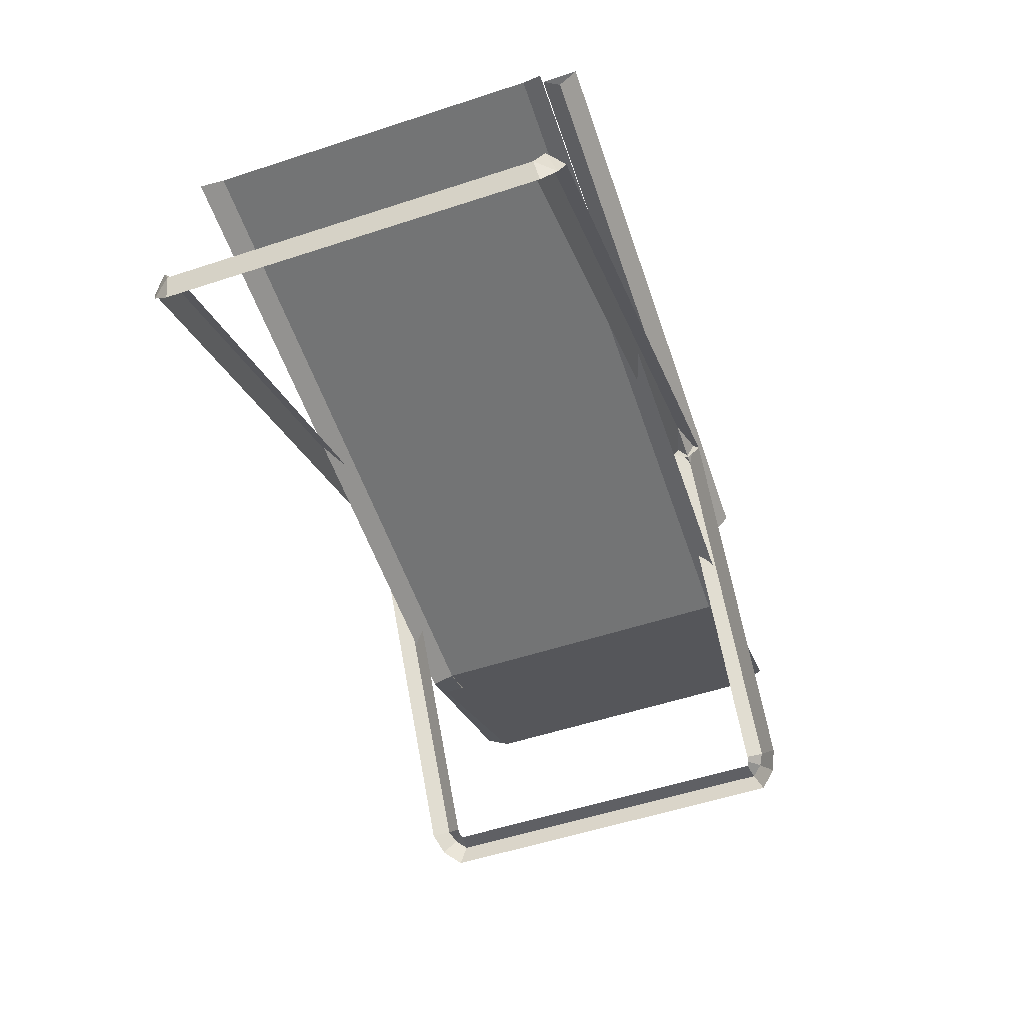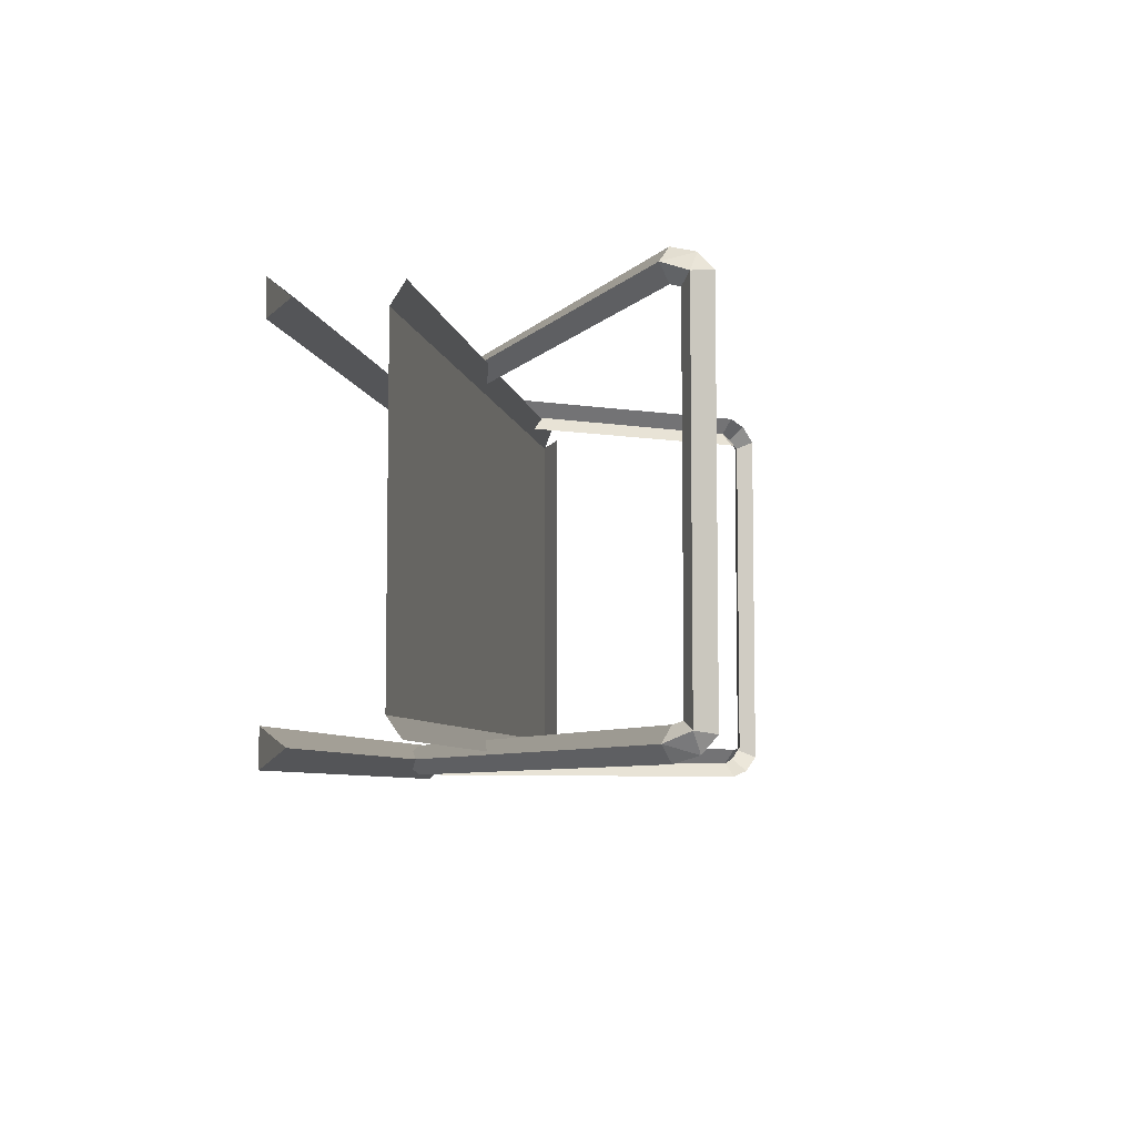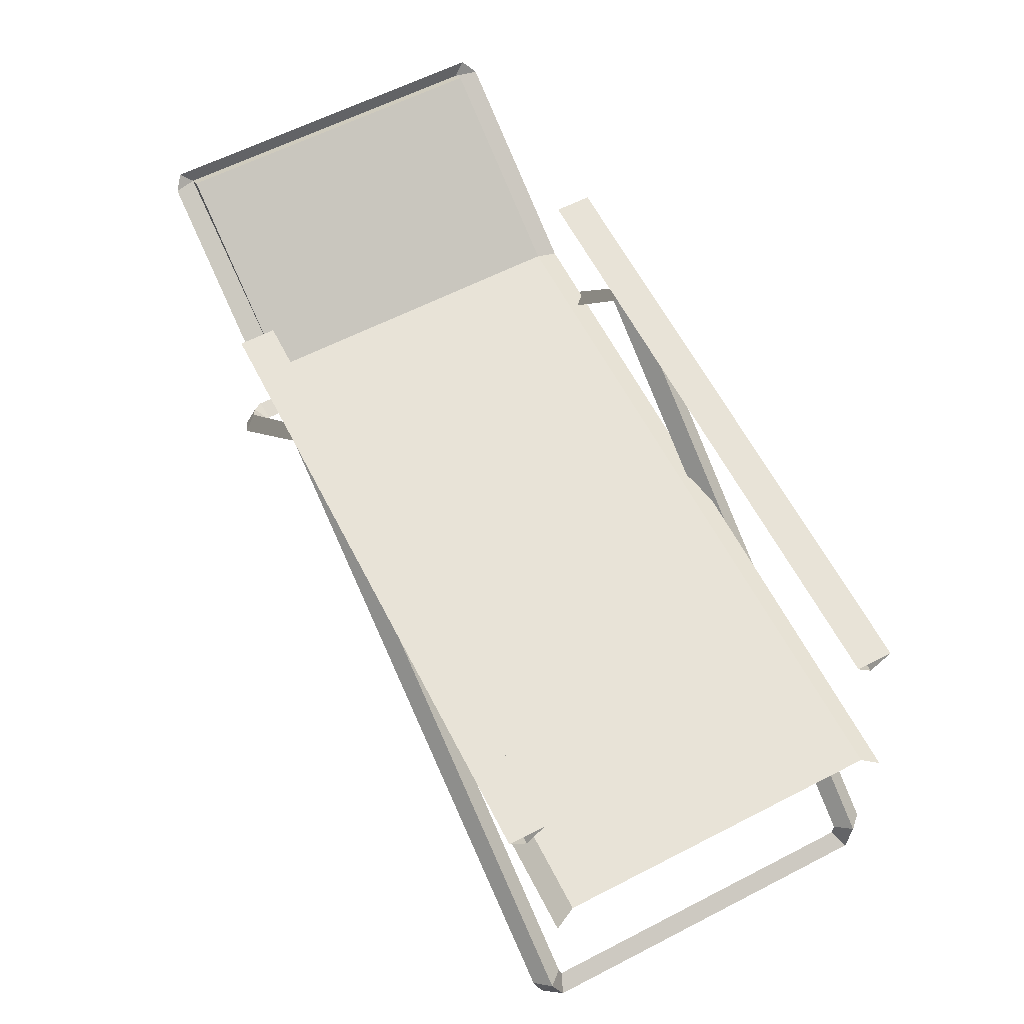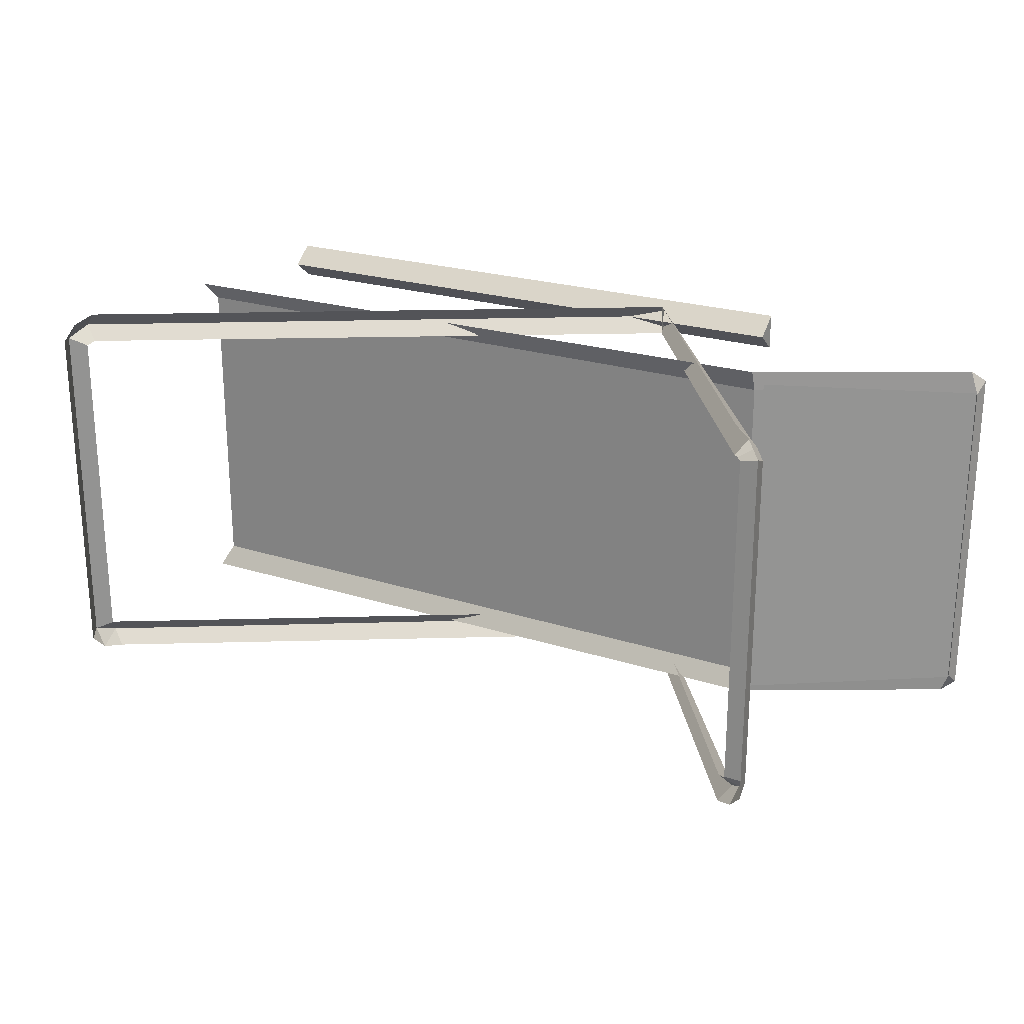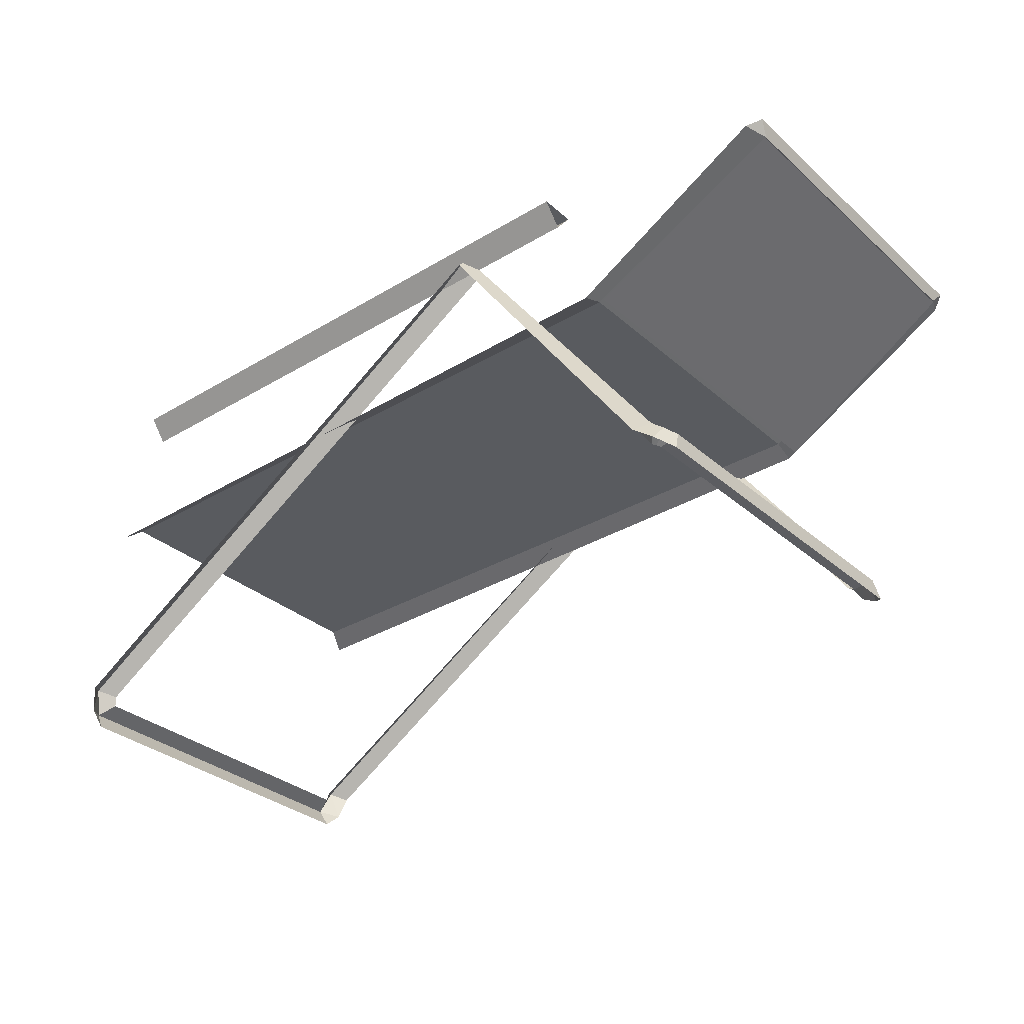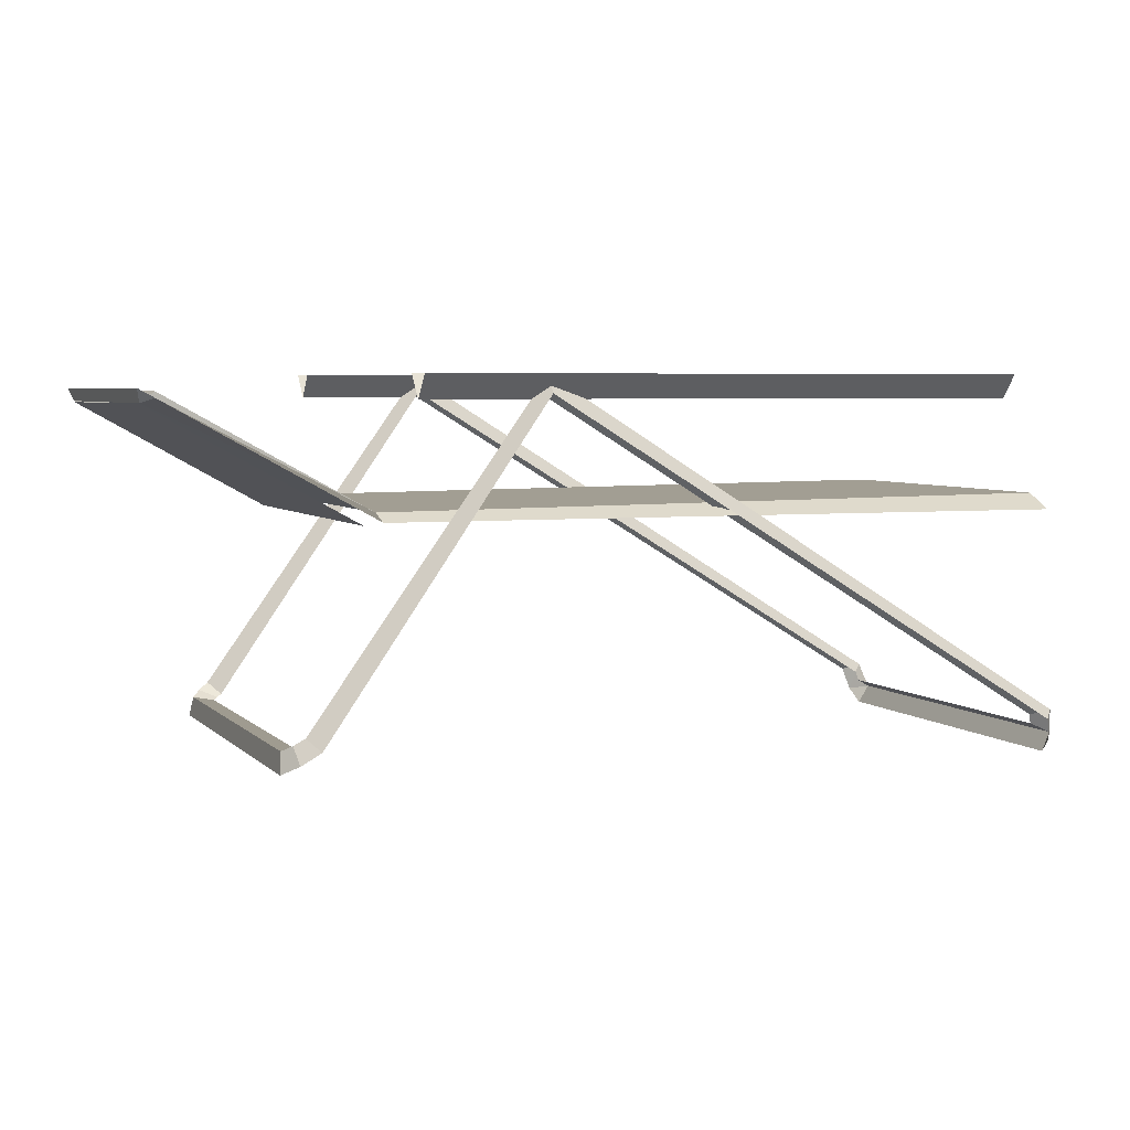
<metadata>
{"format":"obj","ext":"obj","renderer":"f3d","projection":"perspective","resolution":1024,"background":"white","views":[{"elev":-55.7,"azim":-71.1,"up":"+Y"},{"elev":-6.4,"azim":-80.6,"up":"+Z"},{"elev":62.3,"azim":-117.4,"up":"+Y"},{"elev":23.0,"azim":28.7,"up":"+Z"},{"elev":-32.4,"azim":39.8,"up":"+Y"},{"elev":4.9,"azim":157.3,"up":"+Y"}]}
</metadata>
<code>
o Cube.001_Cube.040
v -2.083 -0.2139 0.5738
v -0.4029 0.8188 0.5738
v -0.3983 0.7648 0.5274
v -2.041 -0.2341 0.5274
v -2.041 -0.2341 0.6203
v -0.3983 0.7648 0.6203
v -0.3873 0.74 0.5738
v -2.06 -0.304 0.6
v -2.103 -0.2904 0.5438
v -2.071 -0.3471 -0.5519
v -2.071 -0.3471 0.5519
v -2.103 -0.2904 -0.5438
v 0.2624 -0.1821 0.5274
v 0.2951 -0.1492 0.5738
v 0.2624 -0.1821 0.6203
v 0.3256 -0.1698 0.5579
v 0.3169 -0.2189 0.5999
v 0.3594 -0.2475 0.5519
v 0.3513 -0.1871 0.5275
v 0.3594 -0.2475 -0
v 0.3513 -0.1871 -0
v 0.276 -0.1913 0.5263
v 0.2873 -0.1989 0.5193
v 0.2873 -0.1989 -0
v -1.89 0.7492 0.5738
v -1.89 0.8194 0.5184
v -0.02596 0.8194 0.5184
v -0.02596 0.7492 0.5738
v -0.02596 0.8194 0.6292
v -1.89 0.8194 0.6292
v 0.073 0.4433 0.5
v 0.706 0.7405 0.5
v 0.6657 0.7716 0.5
v -2.049 -0.2631 0.5193
v -2.045 0.456 0.5
v -2.067 0.4076 0.5608
v 0.07161 0.4192 0.5667
v 0.679 0.7544 0.5667
v 0.719 0.7794 0.536
v 0.7048 0.7375 0.5043
v 0.1157 0.4097 0.5352
v 0.1157 0.4097 0
v 0.7048 0.7375 -0
v -2.083 -0.2139 -0.5738
v -2.041 -0.2341 -0.5274
v -0.3983 0.7648 -0.5274
v -0.4029 0.8188 -0.5738
v -2.041 -0.2341 -0.6203
v -0.3983 0.7648 -0.6203
v -0.3873 0.74 -0.5738
v -2.06 -0.304 -0.6
v 0.073 0.4433 -0.5
v -2.045 0.456 -0.5
v 0.2624 -0.1821 -0.5274
v 0.2951 -0.1492 -0.5738
v 0.2624 -0.1821 -0.6203
v 0.3256 -0.1698 -0.5579
v 0.3513 -0.1871 -0.5275
v 0.3594 -0.2475 -0.5519
v 0.3169 -0.2189 -0.5999
v 0.276 -0.1913 -0.5263
v 0.2873 -0.1989 -0.5193
v -1.89 0.7492 -0.5738
v -0.02596 0.7492 -0.5738
v -0.02596 0.8194 -0.5184
v -1.89 0.8194 -0.5184
v -1.89 0.8194 -0.6292
v -0.02596 0.8194 -0.6292
v 0.706 0.7405 -0.5
v 0.6657 0.7716 -0.5
v -2.049 -0.2631 -0.5193
v 0.07161 0.4192 -0.5667
v -2.067 0.4076 -0.5608
v 0.679 0.7544 -0.5667
v 0.719 0.7794 -0.536
v 0.7048 0.7375 -0.5043
v 0.1157 0.4097 -0.5352
f 1 2 3 4
f 5 6 2 1
f 7 3 2 6
f 8 1 9
f 10 11 9 12
f 13 3 2 14
f 14 2 6 15
f 16 17 18 19
f 19 18 20 21
f 22 16 19 23
f 23 19 21 24
f 13 14 16 22
f 14 15 17 16
f 25 26 27 28
f 28 29 30 25
f 29 27 26 30
f 31 32 33
f 1 4 34 9
f 11 8 9
f 5 1 8
f 35 36 37 31
f 31 37 38 32
f 32 38 39
f 40 41 42 43
f 44 45 46 47
f 48 44 47 49
f 50 49 47 46
f 51 12 44
f 52 53 35 31
f 54 55 47 46
f 55 56 49 47
f 57 58 59 60
f 58 21 20 59
f 61 62 58 57
f 62 24 21 58
f 54 61 57 55
f 55 57 60 56
f 63 64 65 66
f 64 63 67 68
f 68 67 66 65
f 32 69 70 33
f 52 70 69
f 44 12 71 45
f 10 12 51
f 48 51 44
f 53 52 72 73
f 52 69 74 72
f 69 75 74
f 69 32 39 75
f 31 33 70 52
f 76 43 42 77
f 12 9 34 71

</code>
